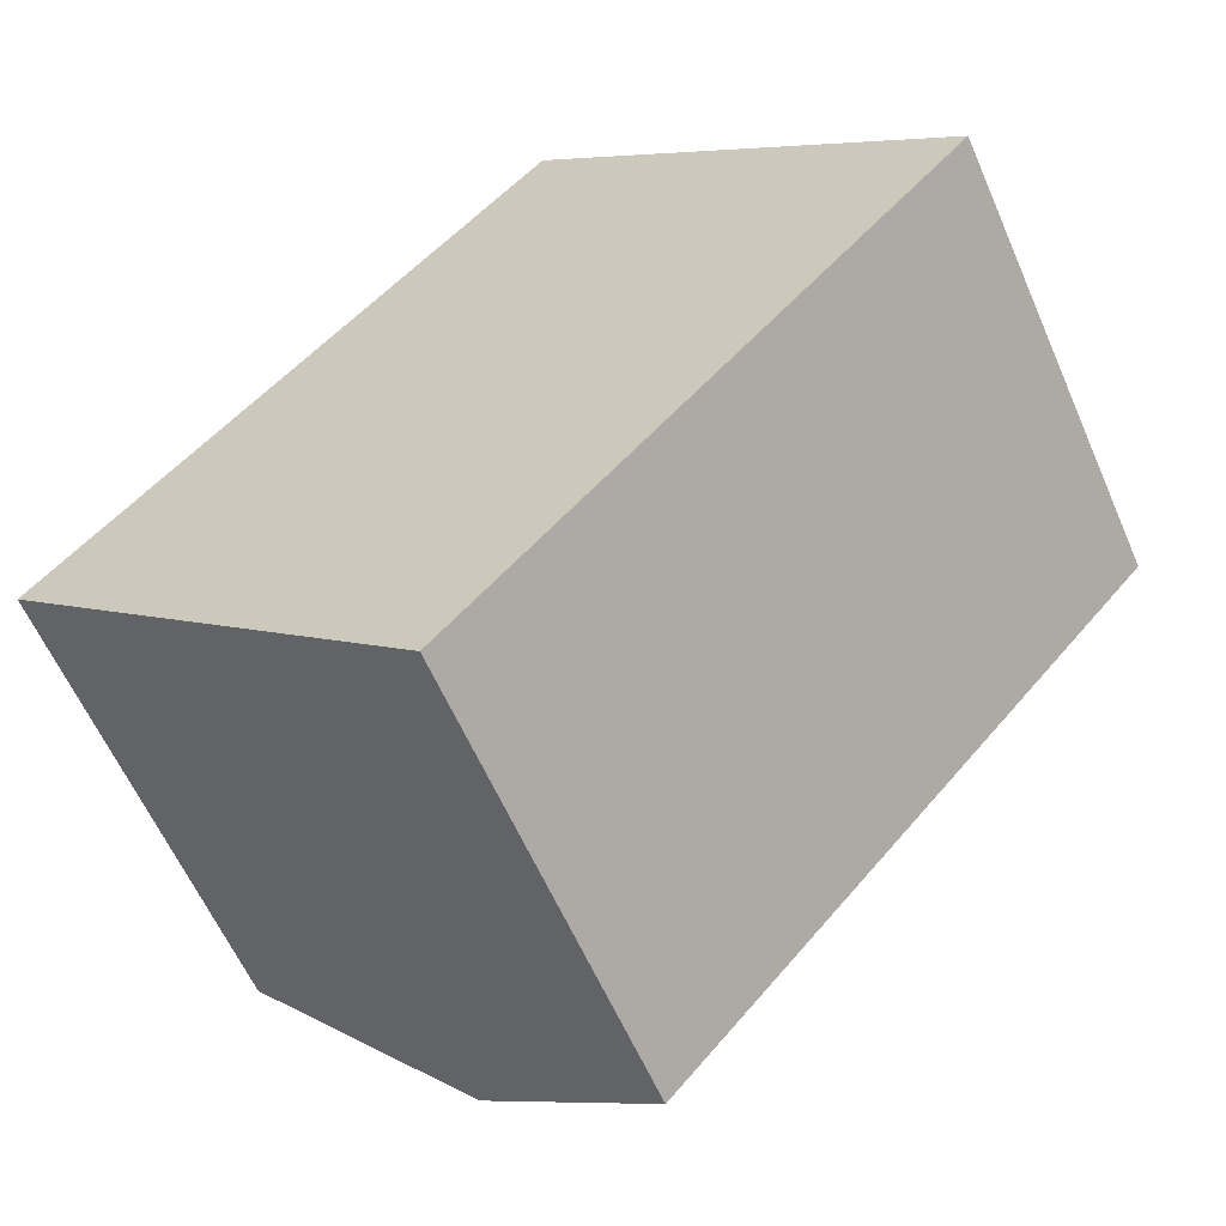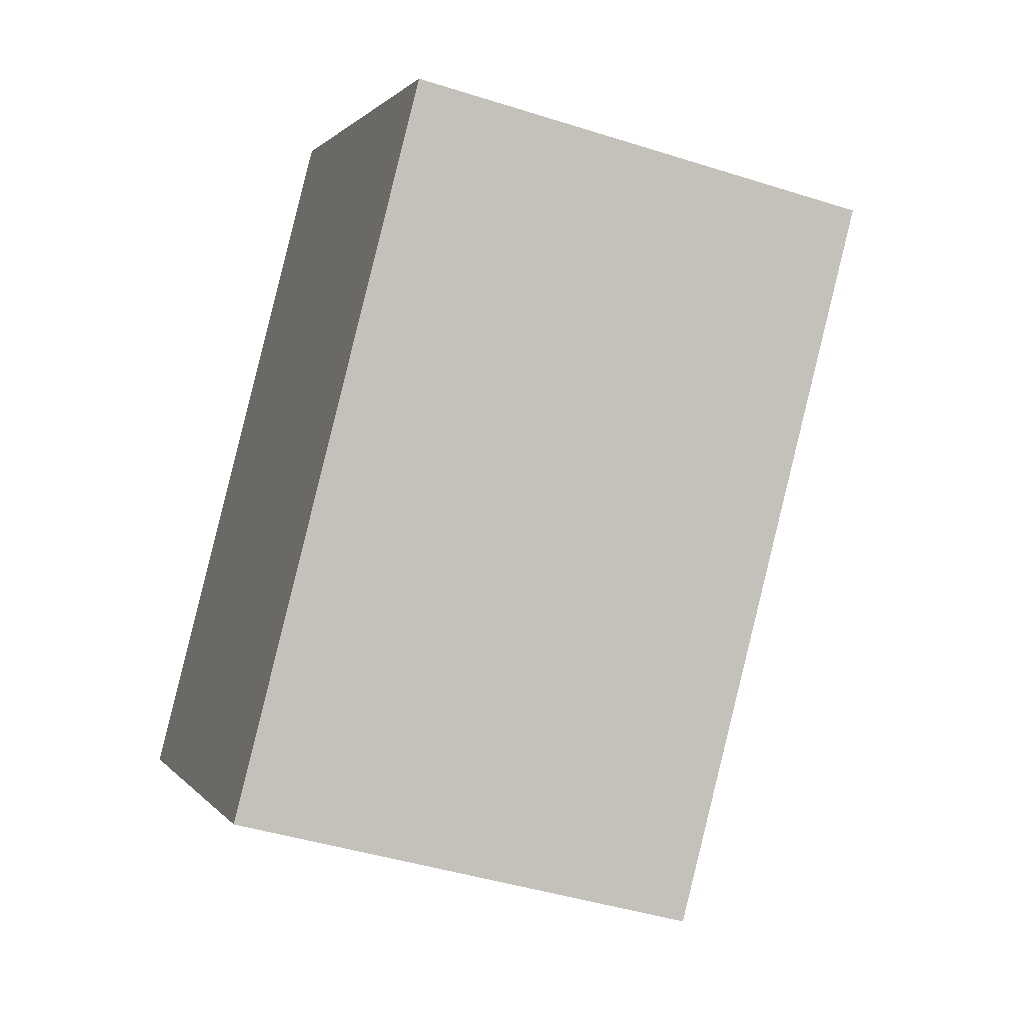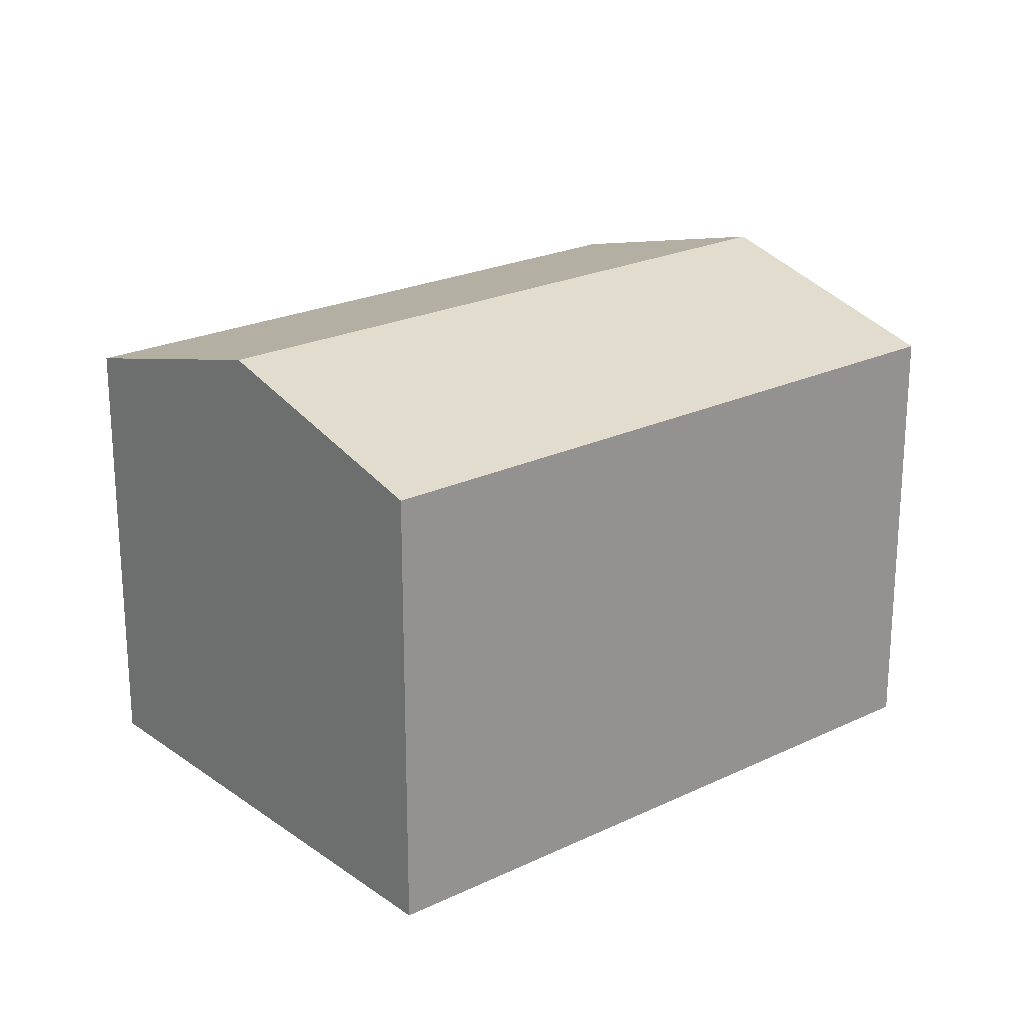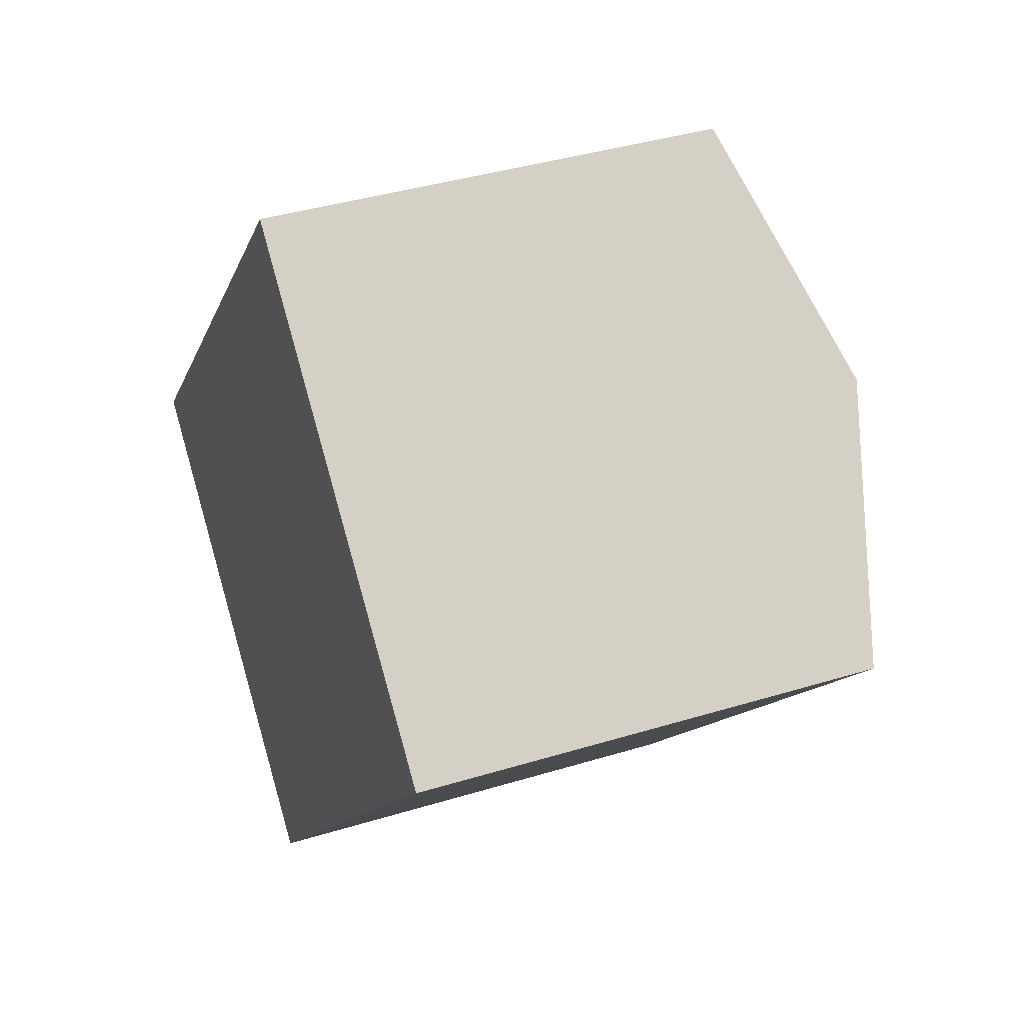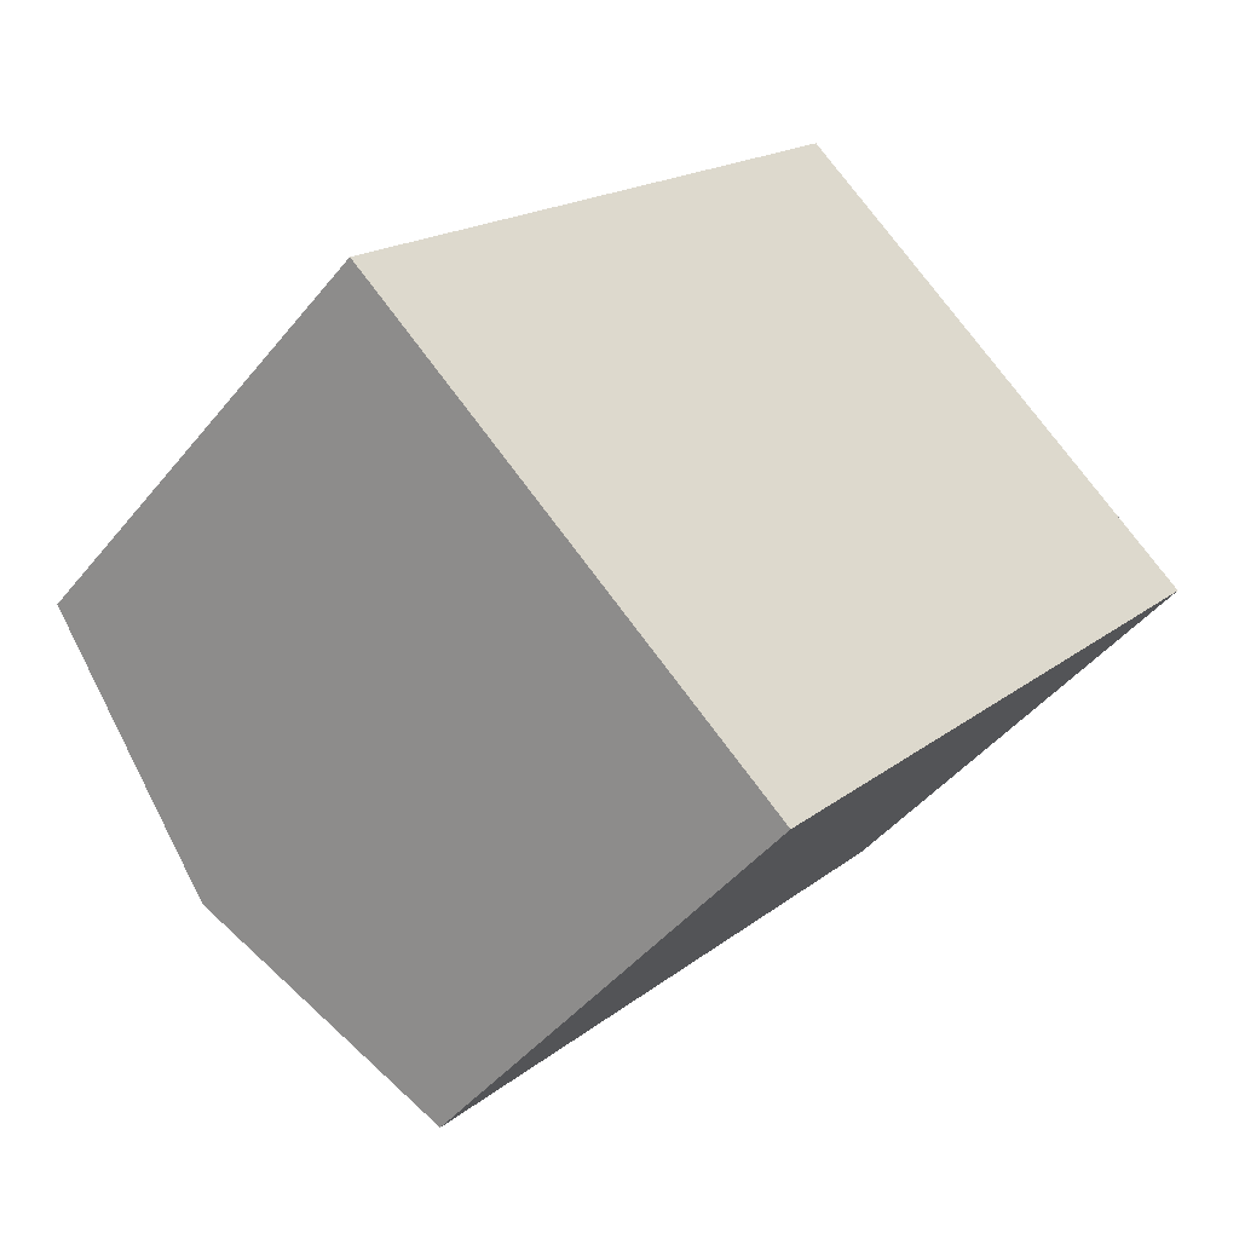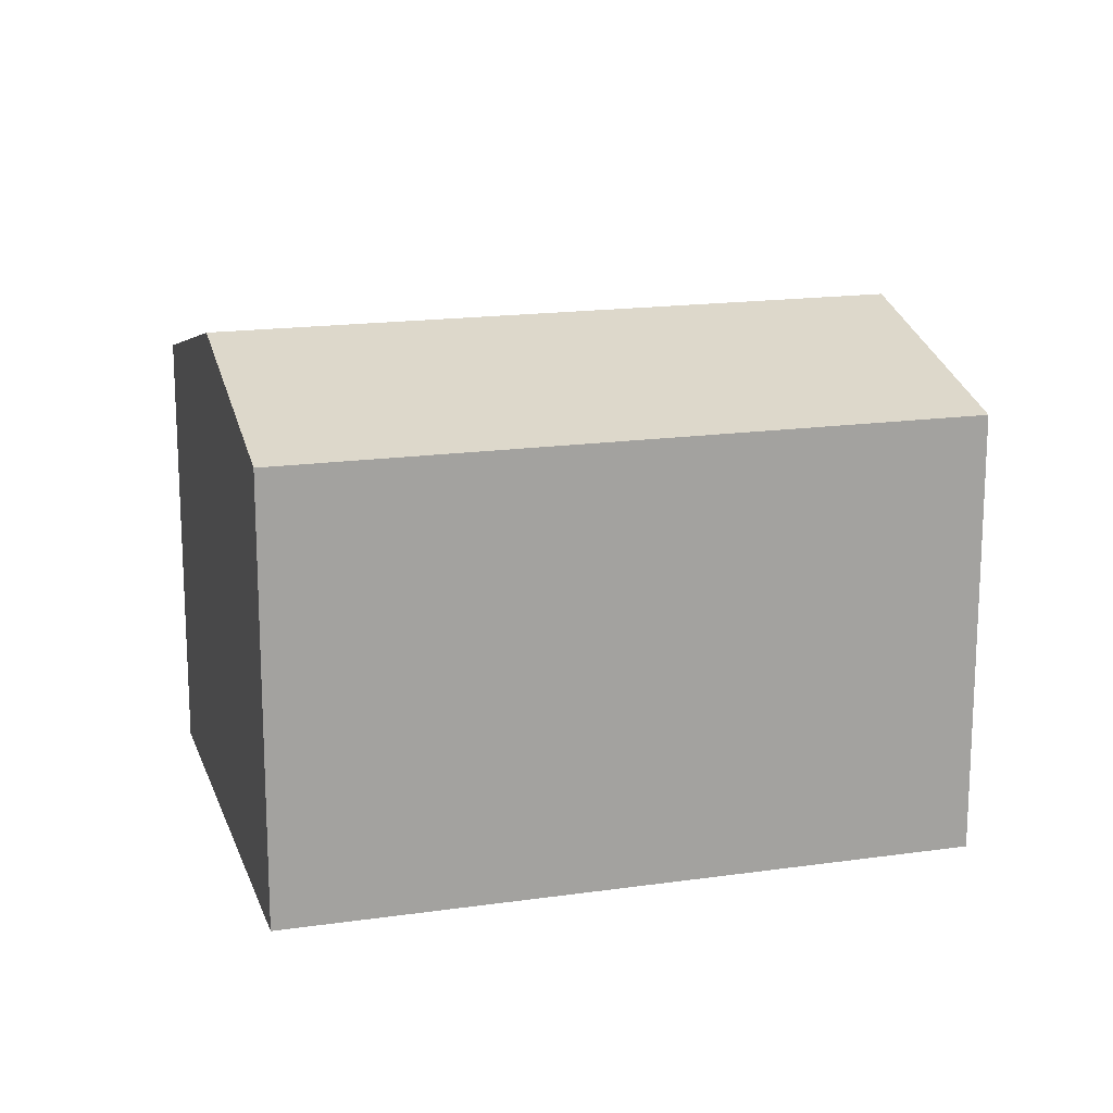
<metadata>
{"format":"obj","ext":"obj","renderer":"f3d","projection":"perspective","resolution":1024,"background":"white","views":[{"elev":-60.2,"azim":23.5,"up":"+Z"},{"elev":-42.8,"azim":69.2,"up":"+Z"},{"elev":22.5,"azim":92.2,"up":"+Y"},{"elev":38.8,"azim":68.9,"up":"+Z"},{"elev":-45.0,"azim":-36.2,"up":"+Z"},{"elev":17.0,"azim":-64.2,"up":"+Y"}]}
</metadata>
<code>
v  21.15 10.88 4.185
v  11.5 -7.842e-16 12.81
v  21.15 -2.563e-16 4.185
v  11.5 10.88 12.81
v  16.33 12.52 8.496
v  0 0 0
v  0.0002321 10.88 -0.0003447
v  9.656 5.279e-16 -8.621
v  9.657 10.88 -8.622
v  4.828 12.52 -4.311
g defaultobject
f 1 2 3
f 2 1 4
f 4 1 5
f 4 6 2
f 6 4 7
f 7 8 6
f 8 7 9
f 9 7 10
f 8 1 3
f 1 8 9
f 2 8 3
f 8 2 6
f 10 4 5
f 4 10 7
f 9 5 1
f 5 9 10

</code>
